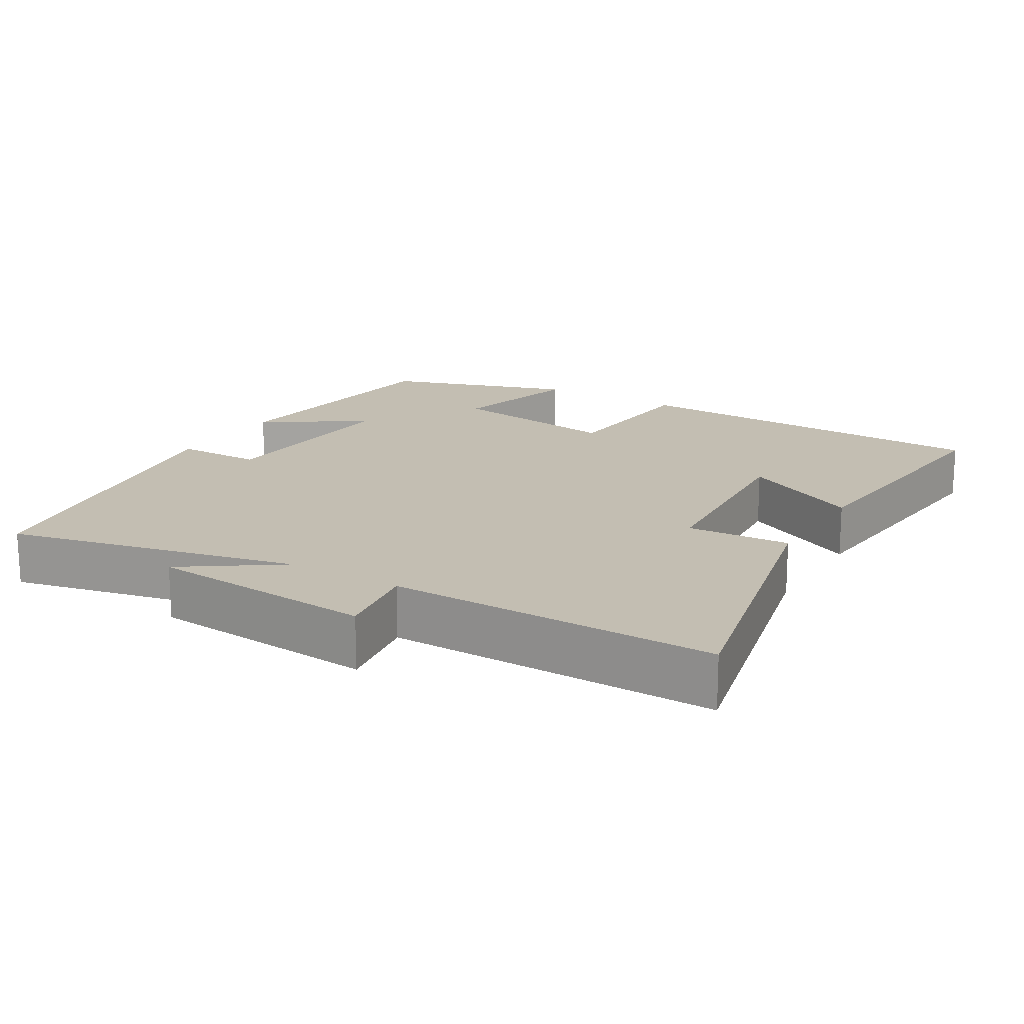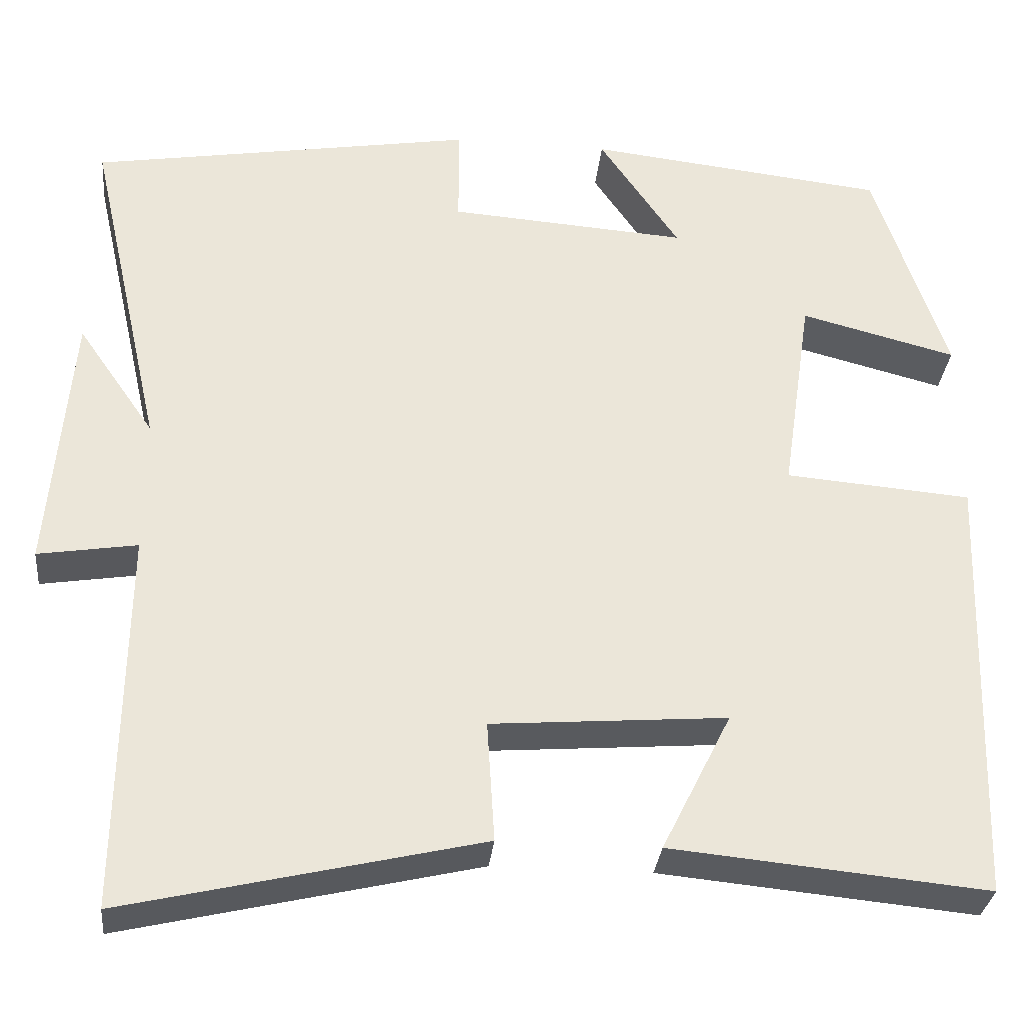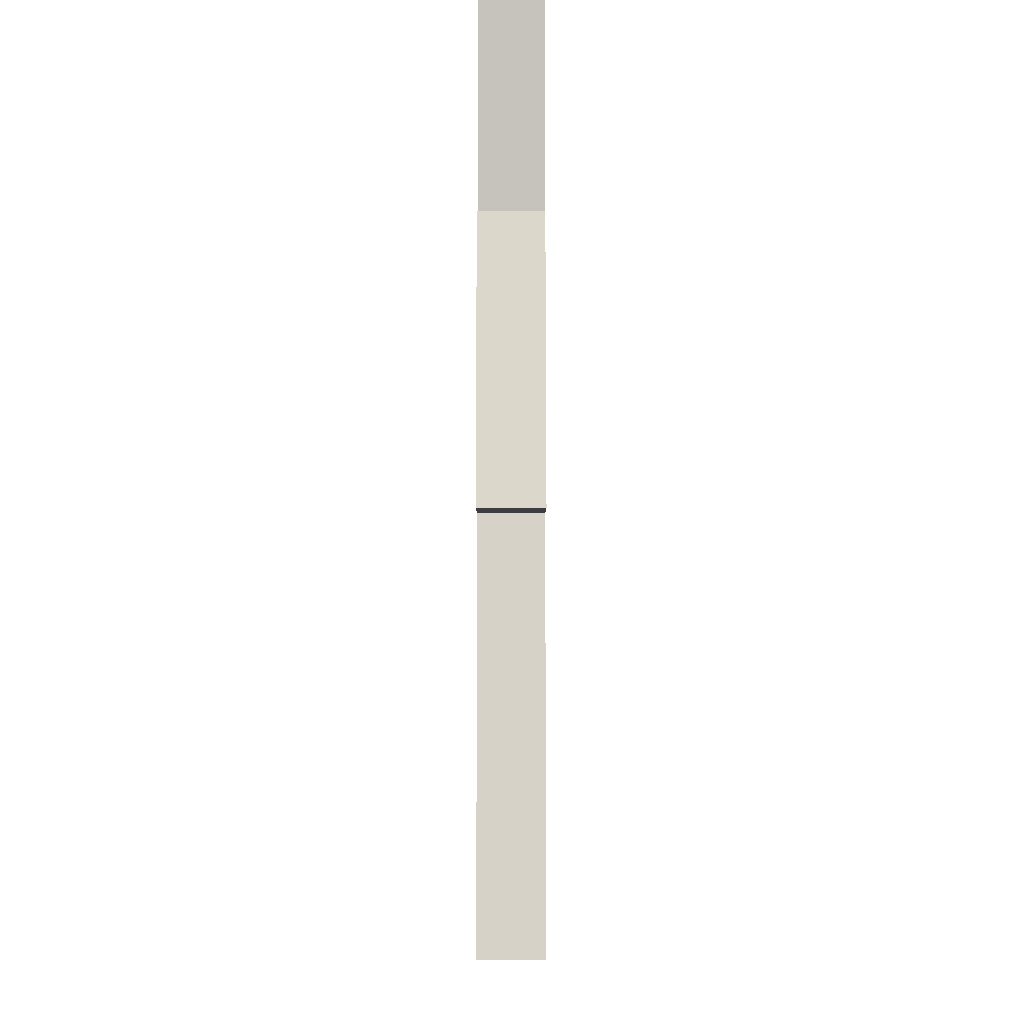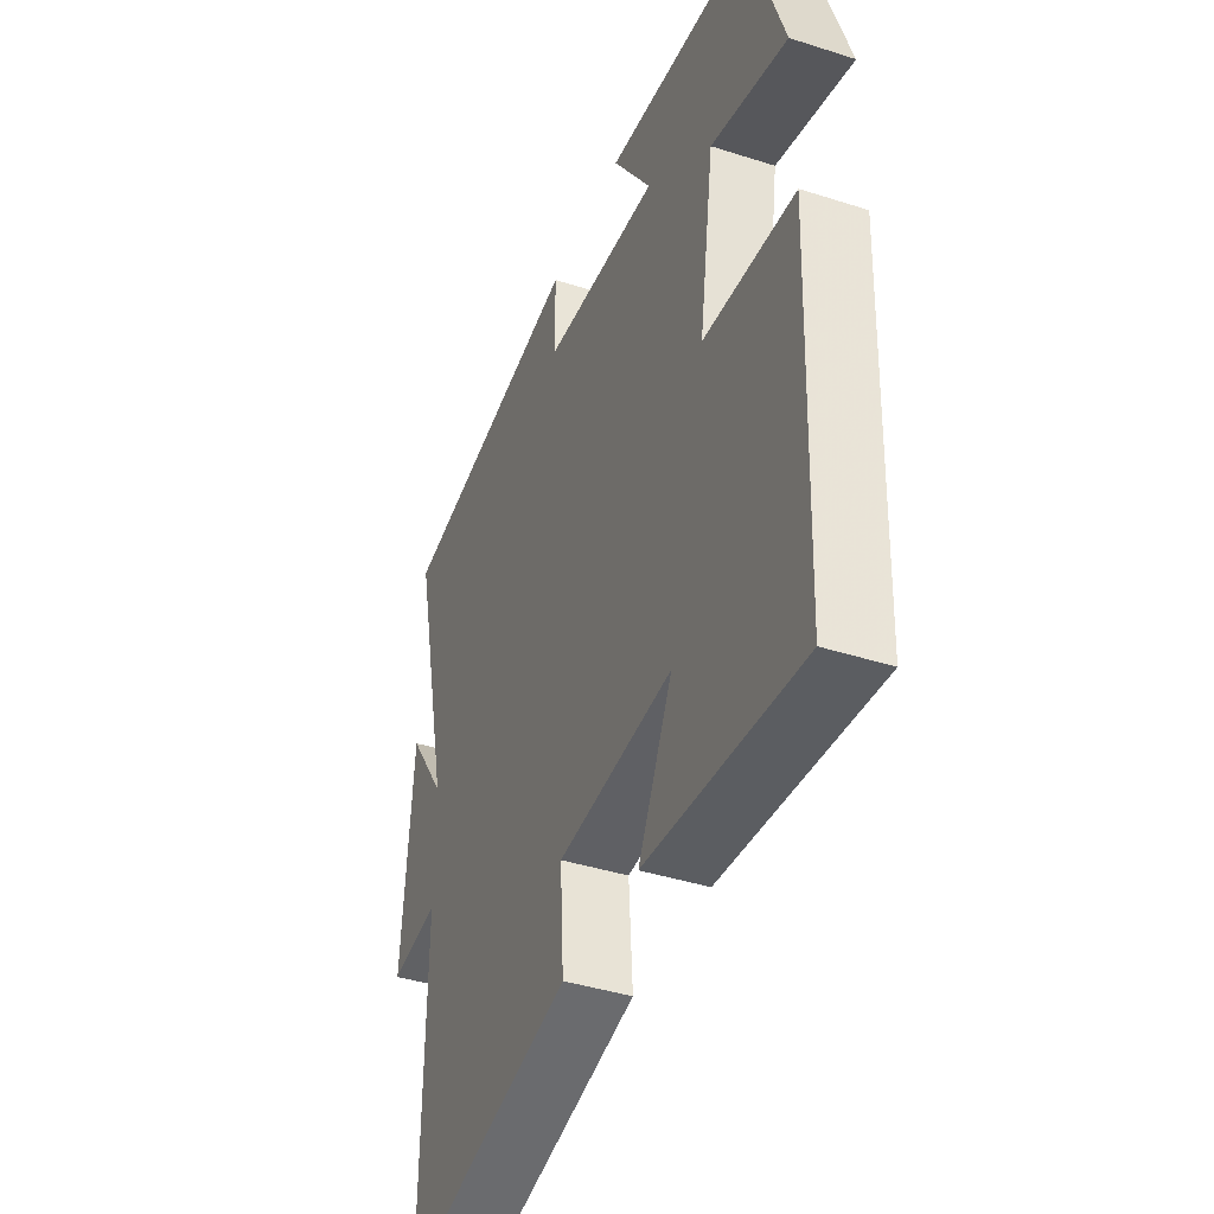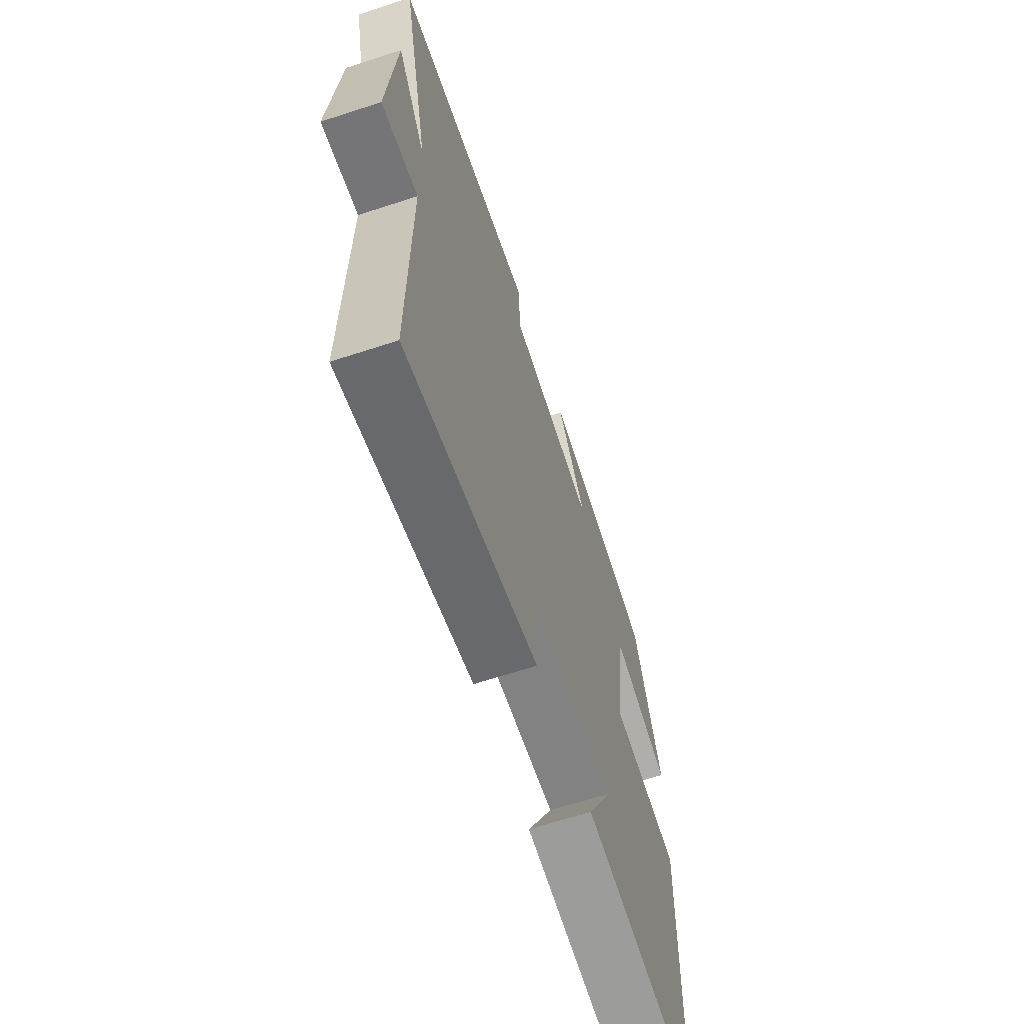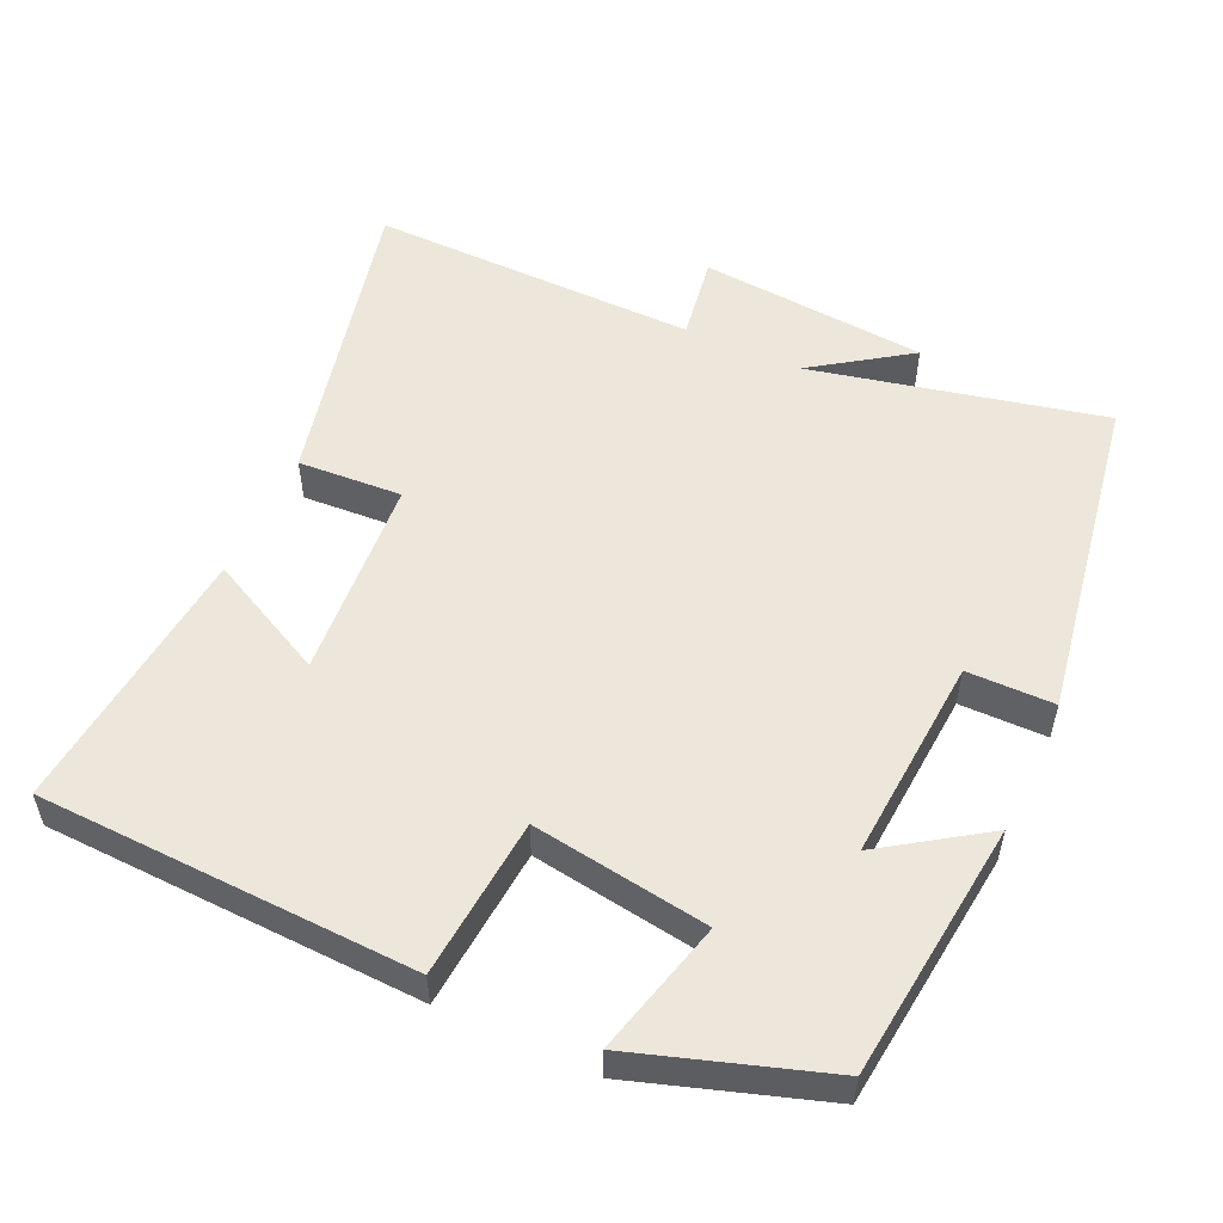
<metadata>
{"format":"obj","ext":"obj","renderer":"f3d","projection":"perspective","resolution":1024,"background":"white","views":[{"elev":17.4,"azim":121.1,"up":"+Y"},{"elev":-31.7,"azim":174.2,"up":"+Z"},{"elev":-11.9,"azim":90.1,"up":"+Z"},{"elev":-40.8,"azim":-111.4,"up":"+Z"},{"elev":-65.0,"azim":108.2,"up":"+Z"},{"elev":53.6,"azim":-65.2,"up":"+Y"}]}
</metadata>
<code>
v 0.505 0.07 -0.599
v 0.082 0.07 -0.5
v 0.091 0.07 -0.356
v -0.189 0.07 -0.334
v -0.106 0.07 -0.5
v -0.482 0.07 -0.536
v -0.5 0.07 -0.015
v -0.278 0.07 0.003
v -0.314 0.07 0.247
v -0.5 0.07 0.199
v -0.414 0.07 0.46
v -0.057 0.07 0.5
v -0.152 0.07 0.36
v 0.132 0.07 0.38
v 0.133 0.07 0.5
v 0.591 0.07 0.423
v 0.5 0.07 0.02
v 0.592 0.07 0.153
v 0.618 0.07 -0.163
v 0.5 0.07 -0.144
v 0.505 0 -0.599
v 0.082 0 -0.5
v 0.091 0 -0.356
v -0.189 0 -0.334
v -0.106 0 -0.5
v -0.482 0 -0.536
v -0.5 0 -0.015
v -0.278 0 0.003
v -0.314 0 0.247
v -0.5 0 0.199
v -0.414 0 0.46
v -0.057 0 0.5
v -0.152 0 0.36
v 0.132 0 0.38
v 0.133 0 0.5
v 0.591 0 0.423
v 0.5 0 0.02
v 0.592 0 0.153
v 0.618 0 -0.163
v 0.5 0 -0.144
f 17 18 19 20
f 14 15 16 17
f 13 14 17 20
f 11 12 13
f 10 11 13
f 9 10 13
f 13 20 1
f 9 13 1
f 8 9 1
f 4 5 6 7
f 3 4 7 8
f 1 2 3
f 1 3 8
f 40 39 38 37
f 37 36 35 34
f 40 37 34 33
f 33 32 31
f 33 31 30
f 33 30 29
f 21 40 33
f 21 33 29
f 21 29 28
f 27 26 25 24
f 28 27 24 23
f 23 22 21
f 28 23 21
f 1 21 22 2
f 2 22 23 3
f 3 23 24 4
f 4 24 25 5
f 5 25 26 6
f 6 26 27 7
f 7 27 28 8
f 8 28 29 9
f 9 29 30 10
f 10 30 31 11
f 11 31 32 12
f 12 32 33 13
f 13 33 34 14
f 14 34 35 15
f 15 35 36 16
f 16 36 37 17
f 17 37 38 18
f 18 38 39 19
f 19 39 40 20
f 20 40 21 1

</code>
